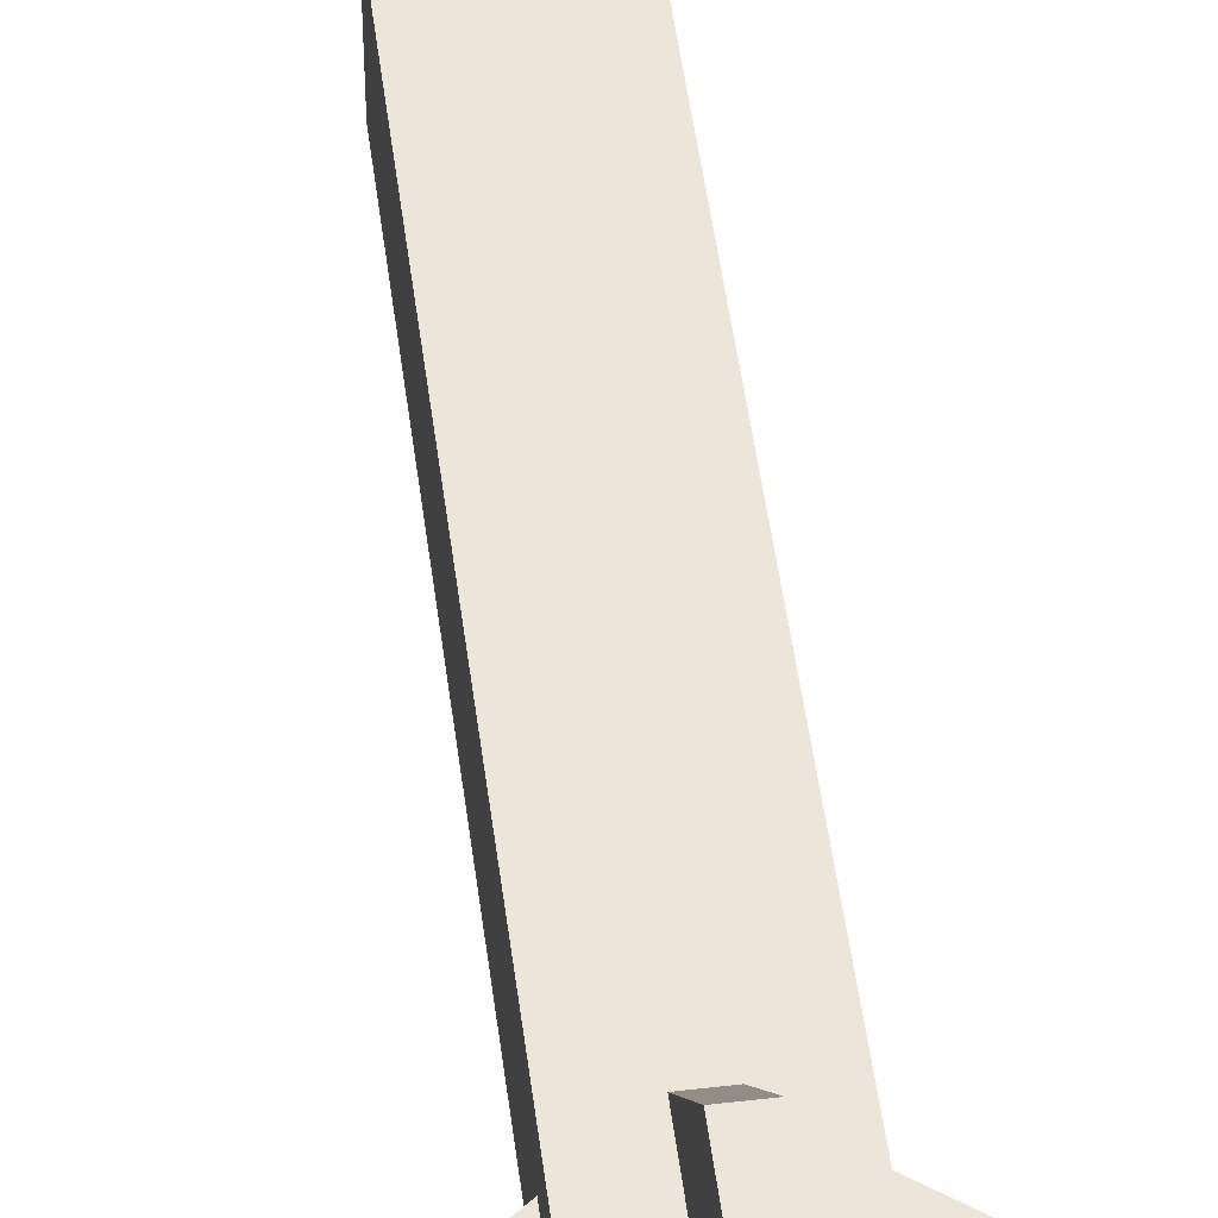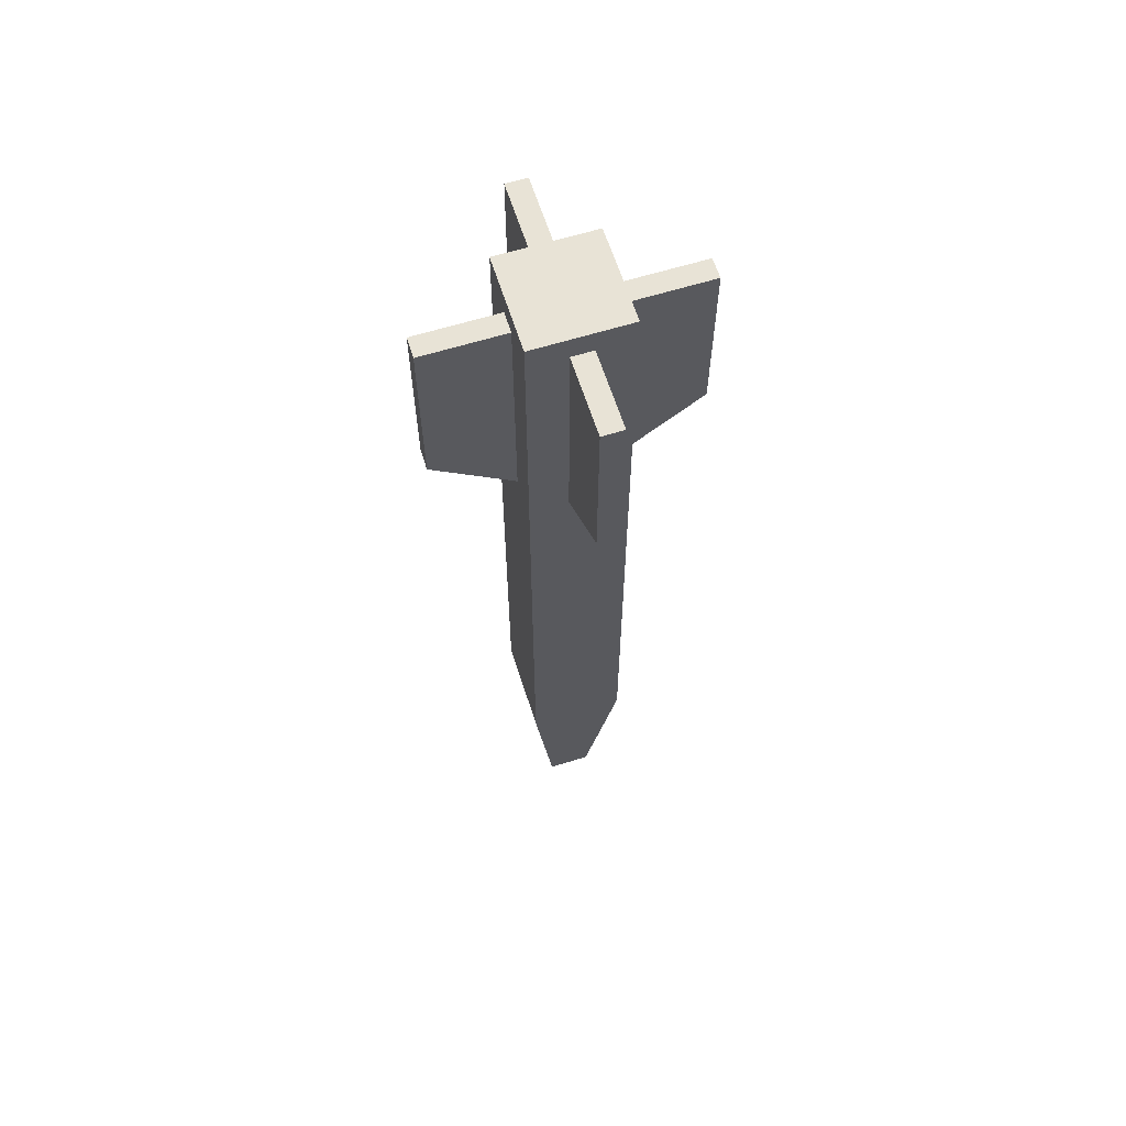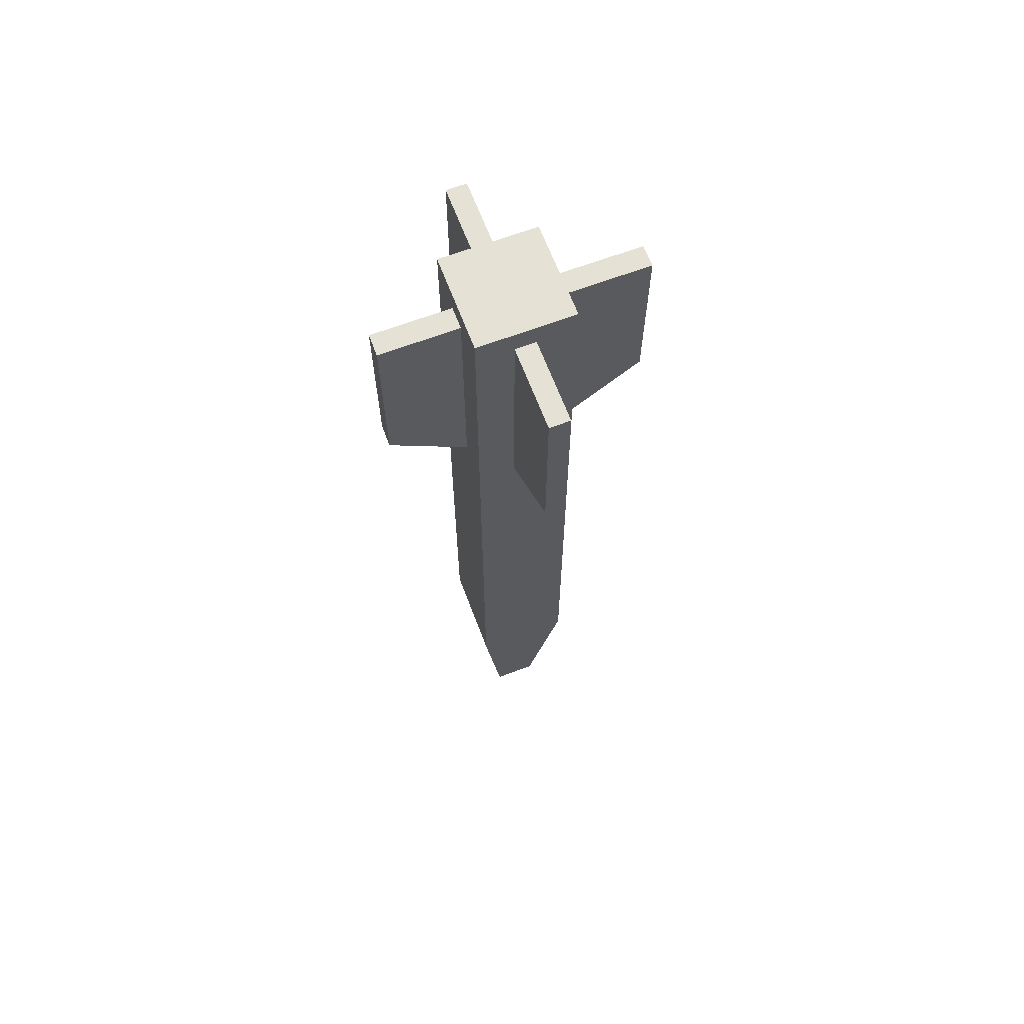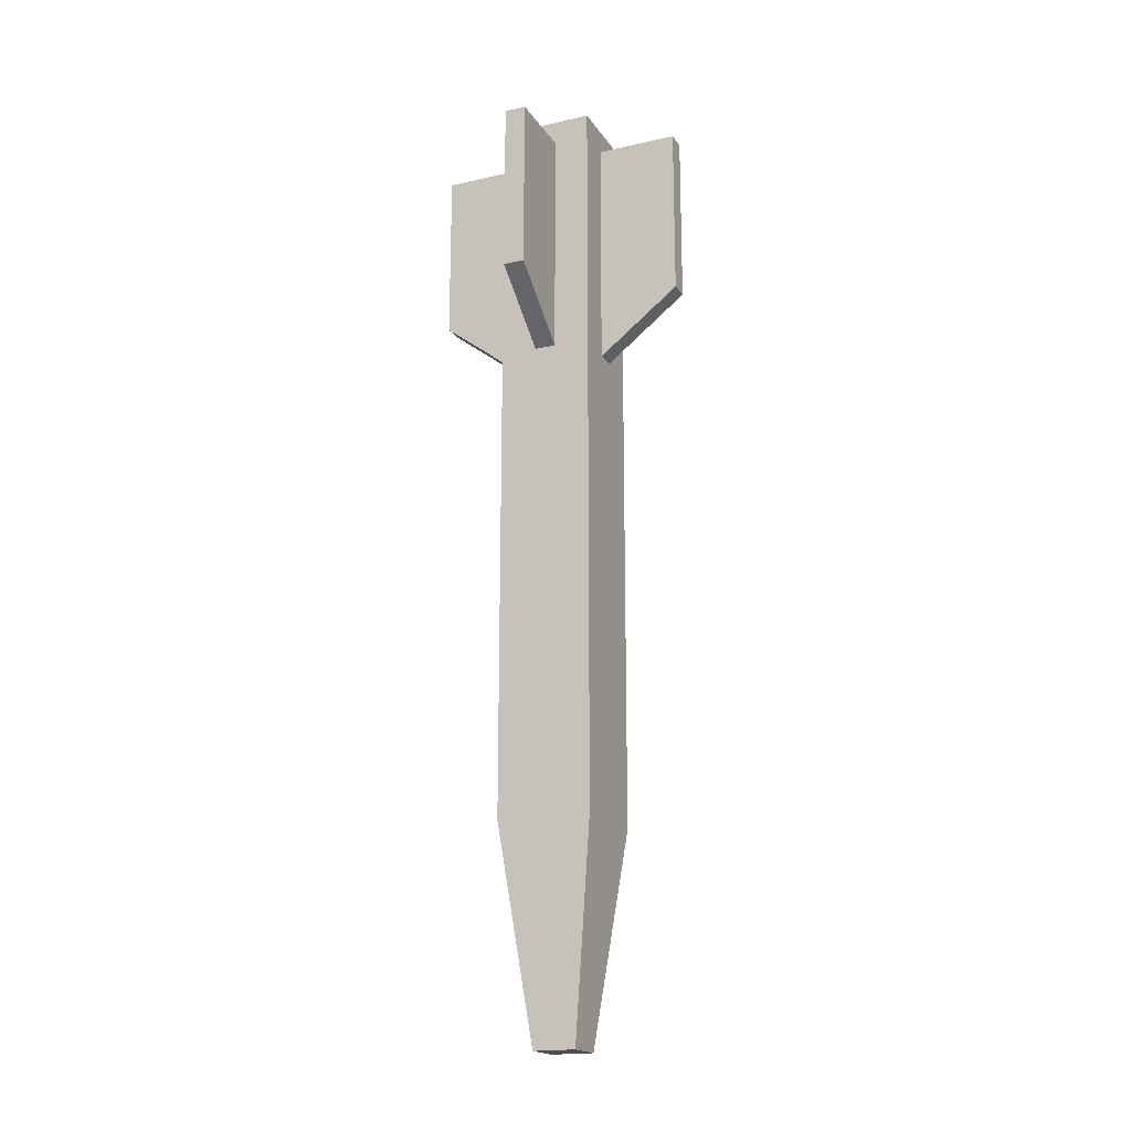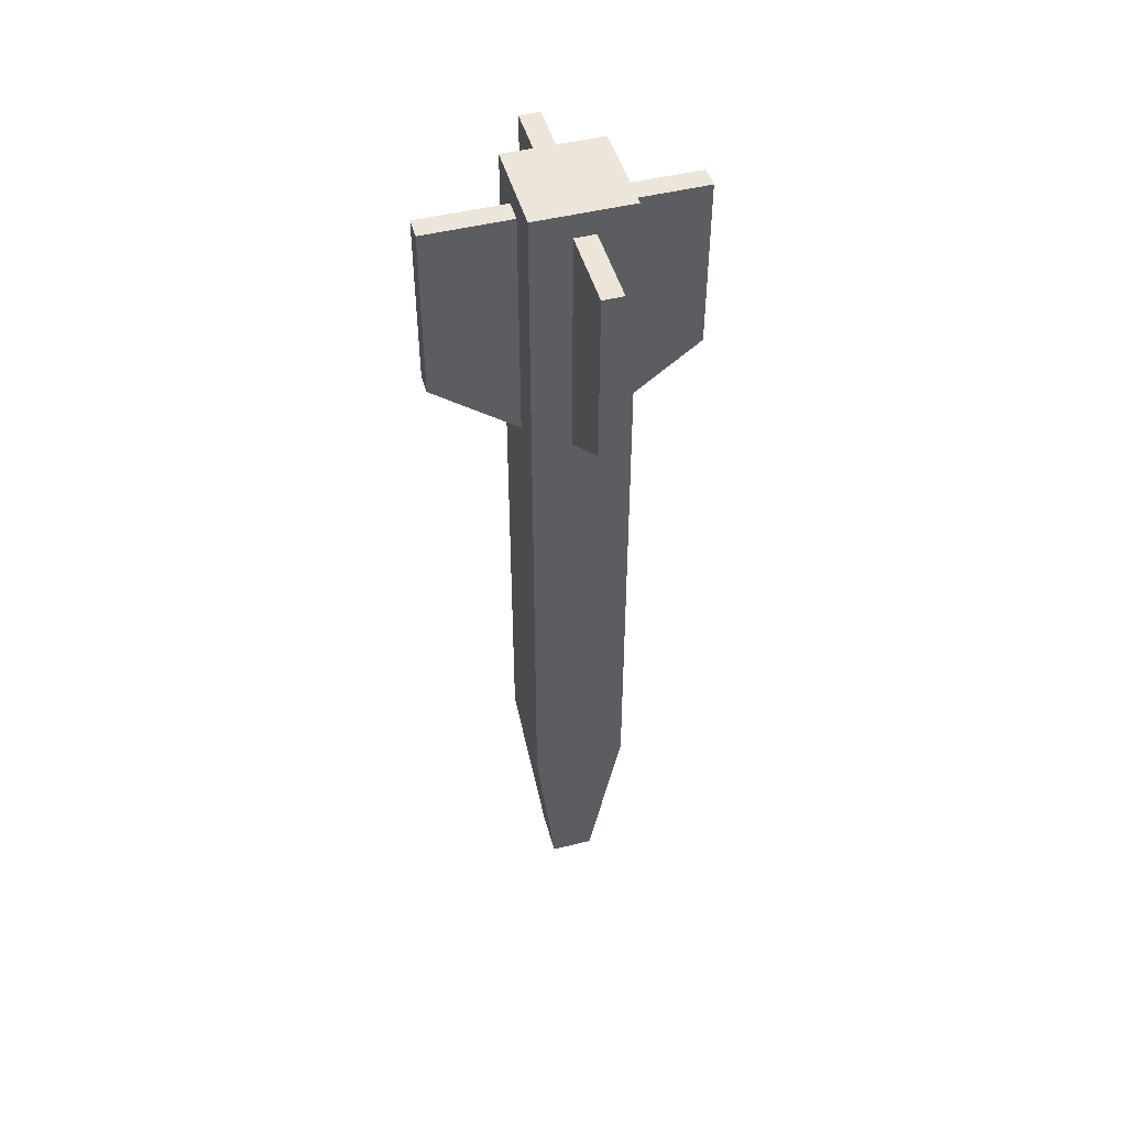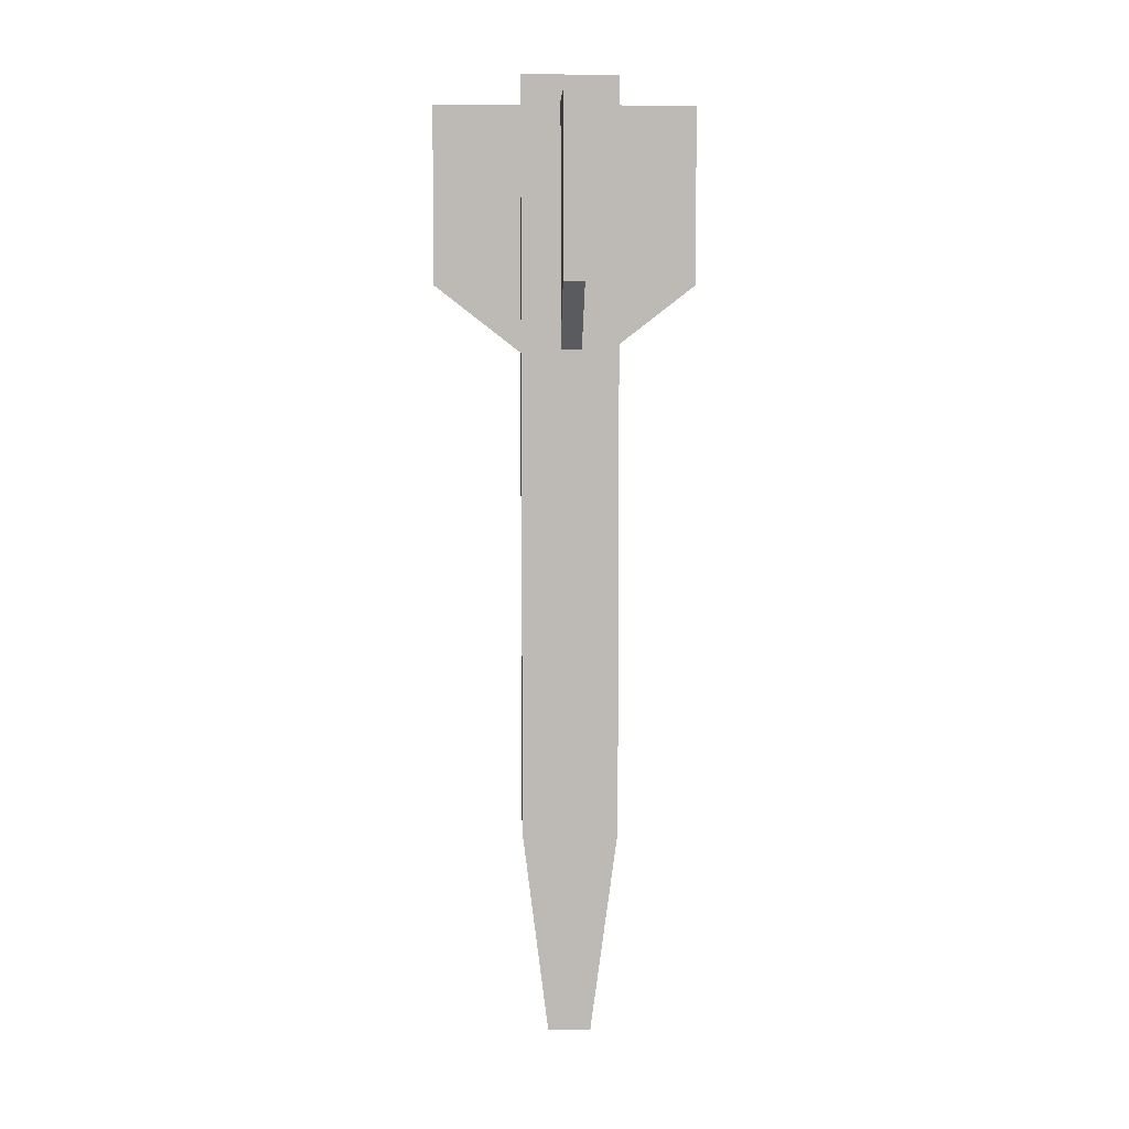
<metadata>
{"format":"obj","ext":"obj","renderer":"f3d","projection":"perspective","resolution":1024,"background":"white","views":[{"elev":50.0,"azim":-7.3,"up":"+Y"},{"elev":62.4,"azim":-17.5,"up":"+Z"},{"elev":65.7,"azim":69.3,"up":"+Z"},{"elev":-18.6,"azim":23.5,"up":"+Z"},{"elev":48.1,"azim":-105.6,"up":"+Z"},{"elev":6.3,"azim":-91.7,"up":"+Z"}]}
</metadata>
<code>
g missile_08
v -0.0407 -0.04763 -0.8859
v -0.0407 0.03204 -0.8859
v -0.0892 0.08054 -0.491
v -0.0892 -0.09612 -0.491
v -0.0407 0.03204 -0.8859
v 0.03897 0.03204 -0.8859
v 0.08746 0.08054 -0.491
v -0.0892 0.08054 -0.491
v 0.03897 0.03204 -0.8859
v 0.03897 -0.04763 -0.8859
v 0.08746 -0.09612 -0.491
v 0.08746 0.08054 -0.491
v 0.03897 -0.04763 -0.8859
v -0.0407 -0.04763 -0.8859
v -0.0892 -0.09612 -0.491
v 0.08746 -0.09612 -0.491
v -0.0892 -0.09612 0.8859
v -0.0892 0.08054 0.8859
v 0.08746 0.08054 0.8859
v 0.08746 -0.09612 0.8859
v 0.03897 -0.04763 -0.8859
v 0.03897 0.03204 -0.8859
v -0.0407 0.03204 -0.8859
v -0.0407 -0.04763 -0.8859
v 0.08746 0.08054 0.8859
v -0.0892 0.08054 0.8859
v -0.0892 0.08054 -0.491
v 0.08746 0.08054 -0.491
v 0.08746 -0.09612 0.8859
v 0.08746 0.08054 0.8859
v 0.08746 0.08054 -0.491
v 0.08746 -0.09612 -0.491
v -0.0892 -0.09612 0.8859
v 0.08746 -0.09612 0.8859
v 0.08746 -0.09612 -0.491
v -0.0892 -0.09612 -0.491
v -0.0892 0.08054 0.8859
v -0.0892 -0.09612 0.8859
v -0.0892 -0.09612 -0.491
v -0.0892 0.08054 -0.491
v -0.01992 -0.2399 0.517
v -0.01992 0.0008659 0.3317
v -0.01992 0.0008659 0.8409
v -0.01992 -0.2399 0.8409
v -0.01992 0.2399 0.8409
v -0.01992 0.2399 0.517
v -0.01992 0.2399 0.517
v 0.01992 0.2399 0.517
v 0.01992 0.2399 0.8409
v -0.01992 0.2399 0.8409
v 0.01992 0.0008659 0.3317
v 0.01992 -0.2399 0.517
v 0.01992 -0.2399 0.8409
v 0.01992 0.0008659 0.8409
v 0.01992 0.2399 0.517
v 0.01992 0.2399 0.8409
v 0.01992 -0.2399 0.517
v -0.01992 -0.2399 0.517
v -0.01992 -0.2399 0.8409
v 0.01992 -0.2399 0.8409
v -0.01992 -0.2399 0.8409
v -0.01992 0.0008659 0.8409
v 0.01992 0.0008659 0.8409
v 0.01992 -0.2399 0.8409
v 0.01992 0.2399 0.8409
v -0.01992 0.2399 0.8409
v 0.01992 -0.2399 0.517
v 0.01992 0.0008659 0.3317
v -0.01992 0.0008659 0.3317
v -0.01992 -0.2399 0.517
v 0.01992 0.0008659 0.3317
v 0.01992 0.2399 0.517
v -0.01992 0.2399 0.517
v -0.01992 0.0008659 0.3317
v -0.0008659 -0.02858 0.3317
v -0.2399 -0.02858 0.517
v -0.2399 -0.02858 0.8409
v -0.0008659 -0.02858 0.8409
v 0.2399 -0.02858 0.517
v 0.2399 -0.02858 0.8409
v -0.2399 -0.02858 0.517
v -0.2399 0.009526 0.517
v -0.2399 0.009526 0.8409
v -0.2399 -0.02858 0.8409
v -0.2399 0.009526 0.517
v -0.0008659 0.009526 0.3317
v -0.0008659 0.009526 0.8409
v -0.2399 0.009526 0.8409
v 0.2399 0.009526 0.8409
v 0.2399 0.009526 0.517
v 0.2399 0.009526 0.517
v 0.2399 -0.02858 0.517
v 0.2399 -0.02858 0.8409
v 0.2399 0.009526 0.8409
v -0.0008659 -0.02858 0.8409
v -0.2399 -0.02858 0.8409
v -0.2399 0.009526 0.8409
v -0.0008659 0.009526 0.8409
v 0.2399 -0.02858 0.8409
v 0.2399 0.009526 0.8409
v -0.0008659 0.009526 0.3317
v -0.2399 0.009526 0.517
v -0.2399 -0.02858 0.517
v -0.0008659 -0.02858 0.3317
v 0.2399 0.009526 0.517
v -0.0008659 0.009526 0.3317
v -0.0008659 -0.02858 0.3317
v 0.2399 -0.02858 0.517
f 3 2 1
f 4 3 1
f 7 6 5
f 8 7 5
f 11 10 9
f 12 11 9
f 15 14 13
f 16 15 13
f 19 18 17
f 20 19 17
f 23 22 21
f 24 23 21
f 27 26 25
f 28 27 25
f 31 30 29
f 32 31 29
f 35 34 33
f 36 35 33
f 39 38 37
f 40 39 37
f 43 42 41
f 44 43 41
f 43 45 42
f 45 46 42
f 49 48 47
f 50 49 47
f 53 52 51
f 54 53 51
f 54 51 55
f 56 54 55
f 59 58 57
f 60 59 57
f 63 62 61
f 64 63 61
f 63 65 62
f 65 66 62
f 69 68 67
f 70 69 67
f 73 72 71
f 74 73 71
f 77 76 75
f 78 77 75
f 78 75 79
f 80 78 79
f 83 82 81
f 84 83 81
f 87 86 85
f 88 87 85
f 87 89 86
f 89 90 86
f 93 92 91
f 94 93 91
f 97 96 95
f 98 97 95
f 98 95 99
f 100 98 99
f 103 102 101
f 104 103 101
f 107 106 105
f 108 107 105

</code>
